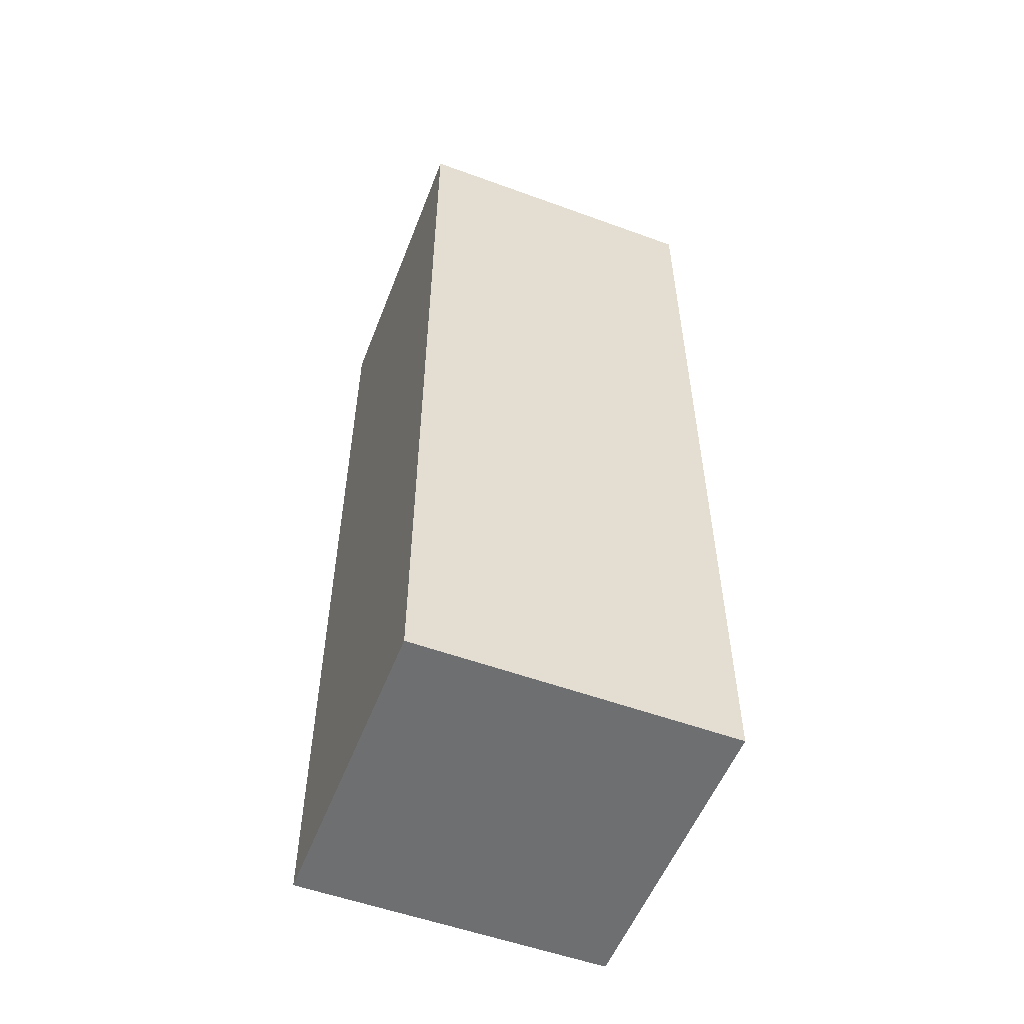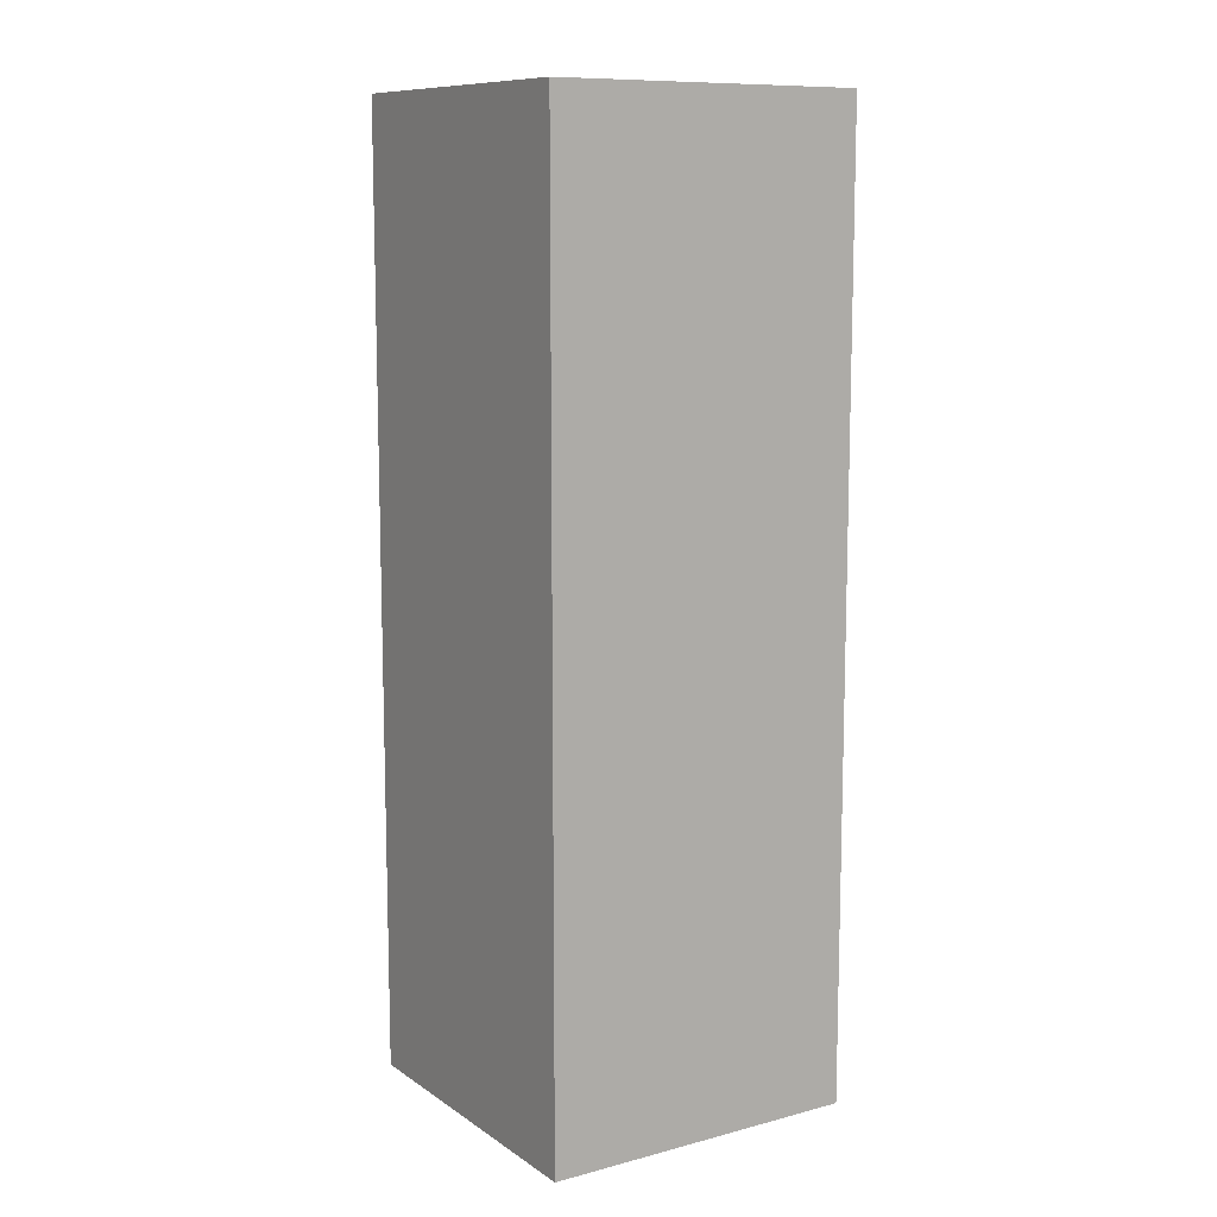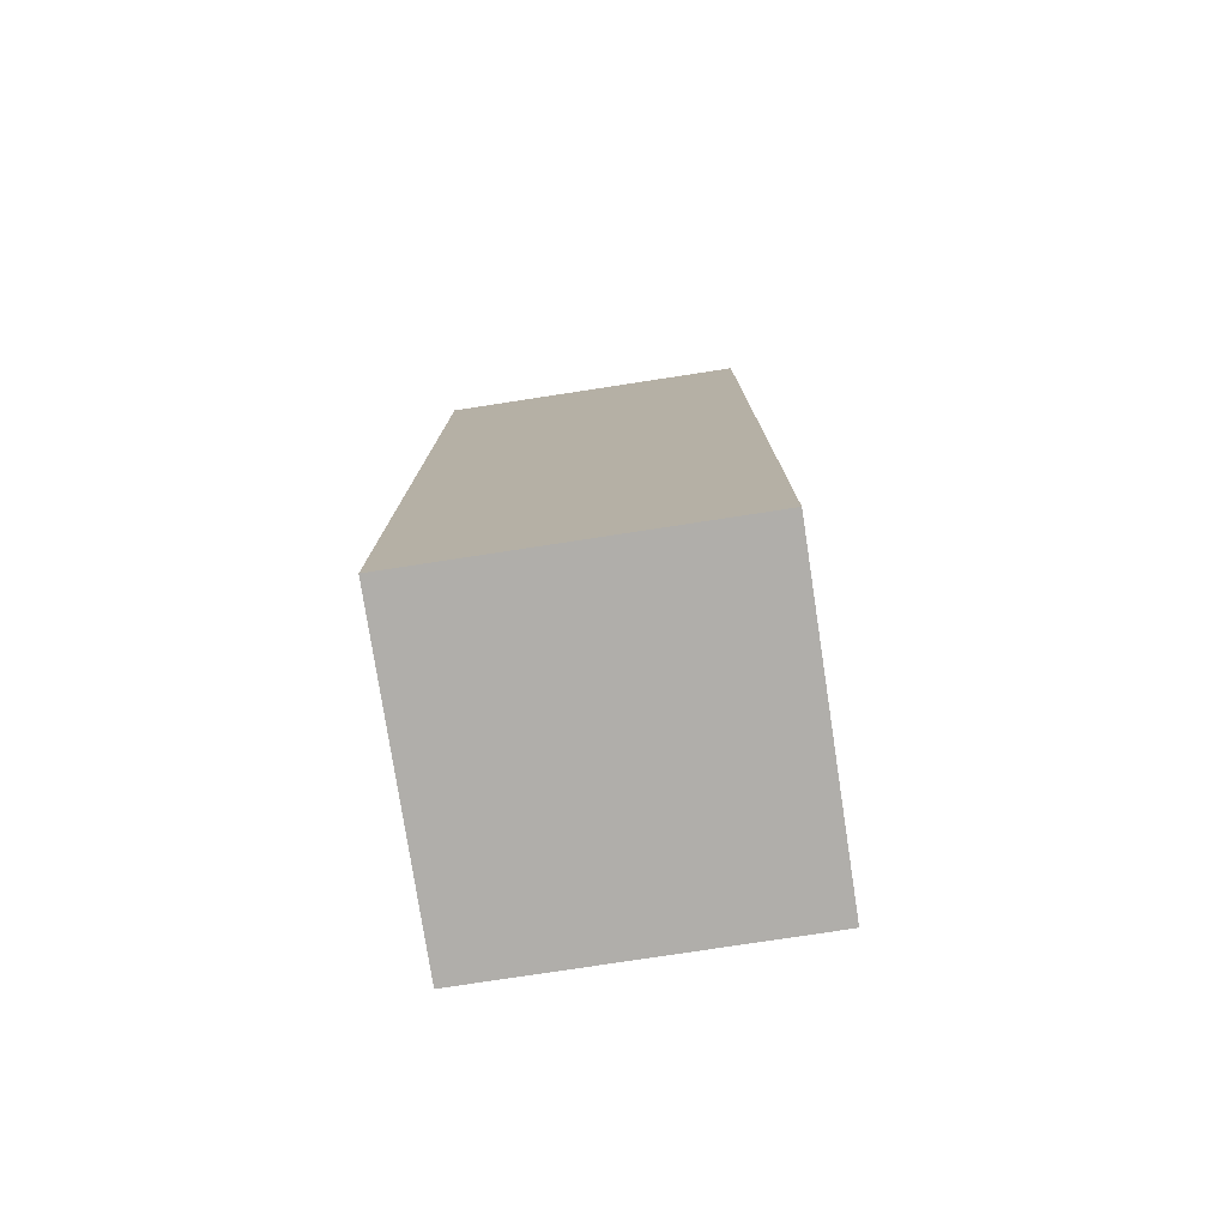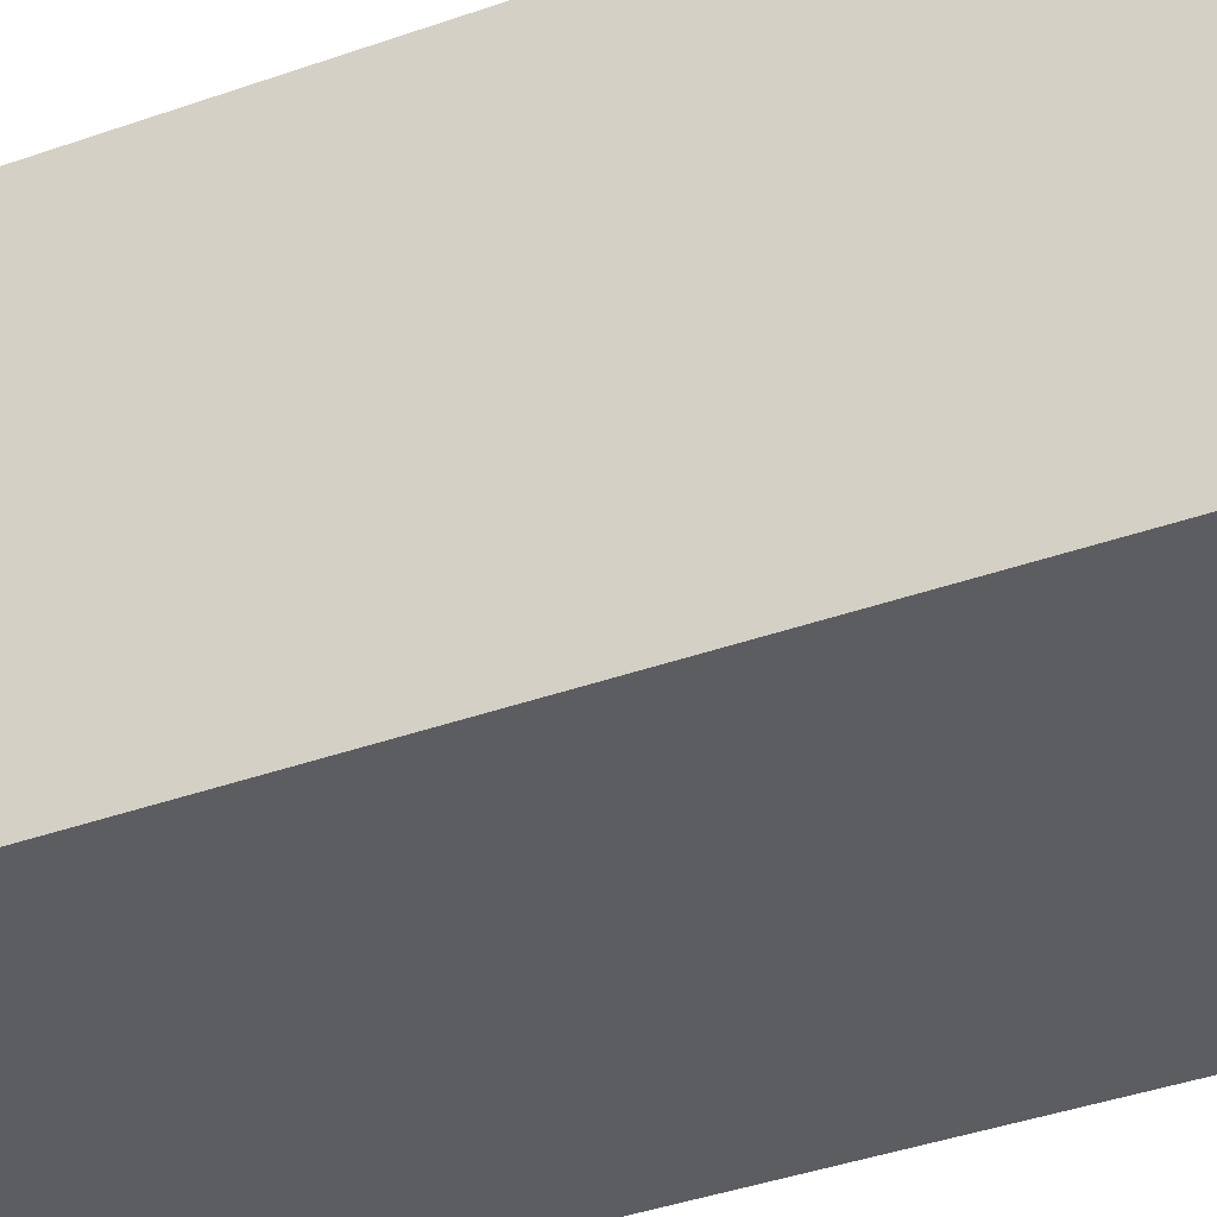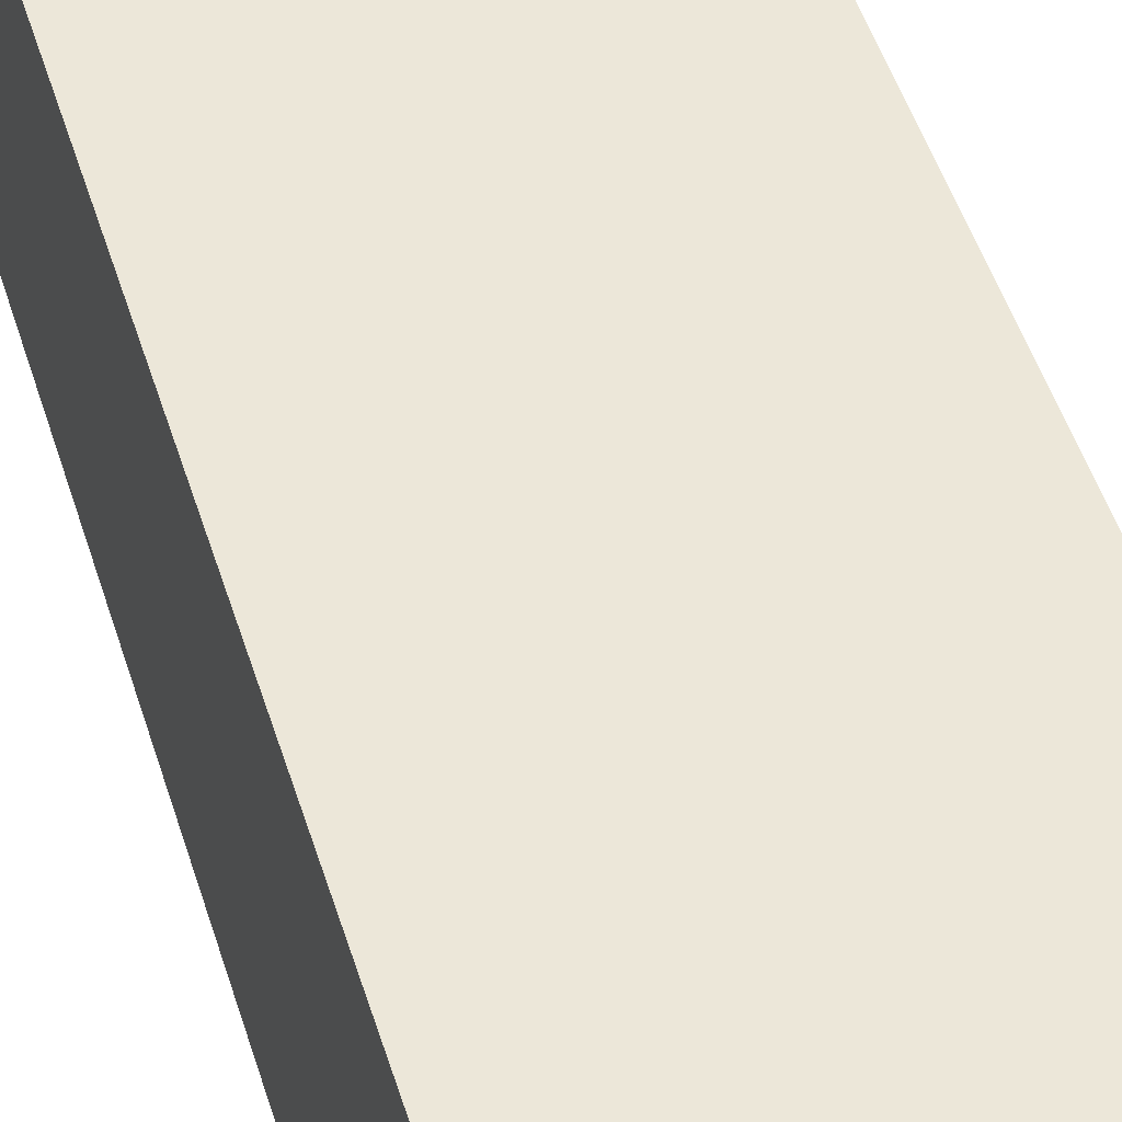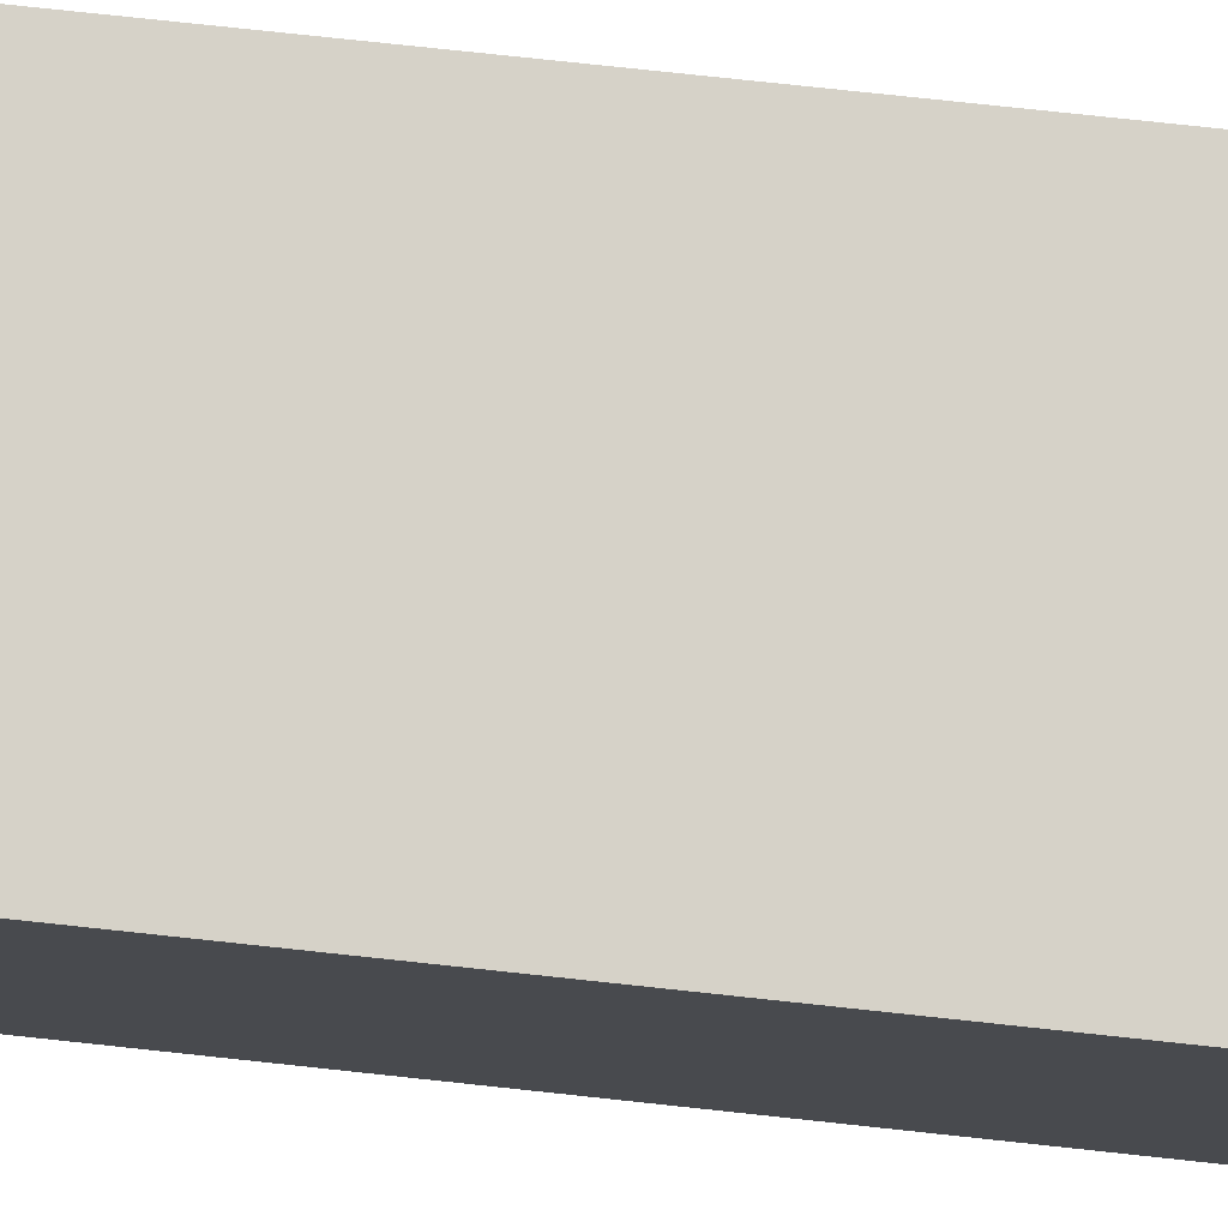
<metadata>
{"format":"obj","ext":"obj","renderer":"f3d","projection":"perspective","resolution":1024,"background":"white","views":[{"elev":-54.6,"azim":-111.1,"up":"+Z"},{"elev":10.6,"azim":-32.8,"up":"+Z"},{"elev":-77.7,"azim":8.7,"up":"+Z"},{"elev":-36.5,"azim":115.3,"up":"+Y"},{"elev":49.7,"azim":-17.1,"up":"+Y"},{"elev":78.0,"azim":96.1,"up":"+Y"}]}
</metadata>
<code>
o
v -0.2 0 0.5
v -0.2 0 -0.4
v -0.2 0.3 0.5
v -0.2 0.3 -0.4
v 0 0.1 0.5
v 0 0.1 -0.2
v 0 0.2 0.5
v 0 0.2 -0.2
v -0.1 0.1 0.5
v -0.1 0.1 -0.2
v -0.1 0.2 0.5
v -0.1 0.2 -0.2
v 0.1 0 0.5
v 0.1 0 -0.4
v 0.1 0.3 0.5
v 0.1 0.3 -0.4
v -0.2 0 0.5
v -0.2 0.3 0.5
v -0.1 0.1 0.5
v -0.1 0.2 0.5
v 0 0.1 0.5
v 0 0.2 0.5
v 0.1 0 0.5
v 0.1 0.3 0.5
v -0.1 0.1 -0.2
v -0.1 0.2 -0.2
v 0 0.1 -0.2
v 0 0.2 -0.2
v -0.2 0 -0.4
v -0.2 0.3 -0.4
v 0.1 0 -0.4
v 0.1 0.3 -0.4
v -0.2 0 0.5
v 0.1 0 0.5
v -0.2 0 -0.4
v 0.1 0 -0.4
v -0.1 0.2 0.5
v 0 0.2 0.5
v -0.1 0.2 -0.2
v 0 0.2 -0.2
v -0.1 0.1 0.5
v 0 0.1 0.5
v -0.1 0.1 -0.2
v 0 0.1 -0.2
v -0.2 0.3 0.5
v 0.1 0.3 0.5
v -0.2 0.3 -0.4
v 0.1 0.3 -0.4
f 3 2 1
f 4 2 3
f 7 6 5
f 8 6 7
f 9 10 11
f 11 10 12
f 13 14 15
f 15 14 16
f 19 18 17
f 20 18 19
f 21 19 17
f 22 18 20
f 23 21 17
f 23 22 21
f 24 18 22
f 24 22 23
f 27 26 25
f 28 26 27
f 29 30 31
f 31 30 32
f 35 34 33
f 36 34 35
f 39 38 37
f 40 38 39
f 41 42 43
f 43 42 44
f 45 46 47
f 47 46 48

</code>
